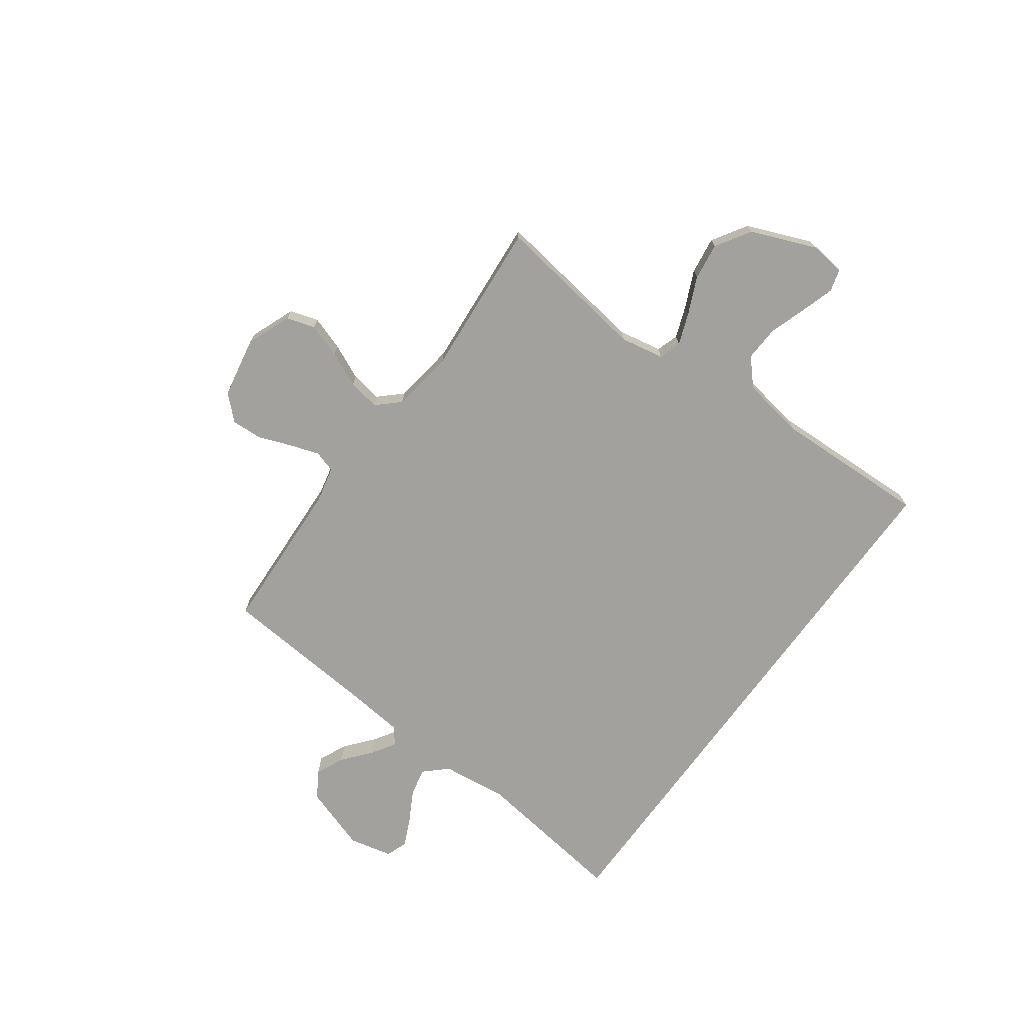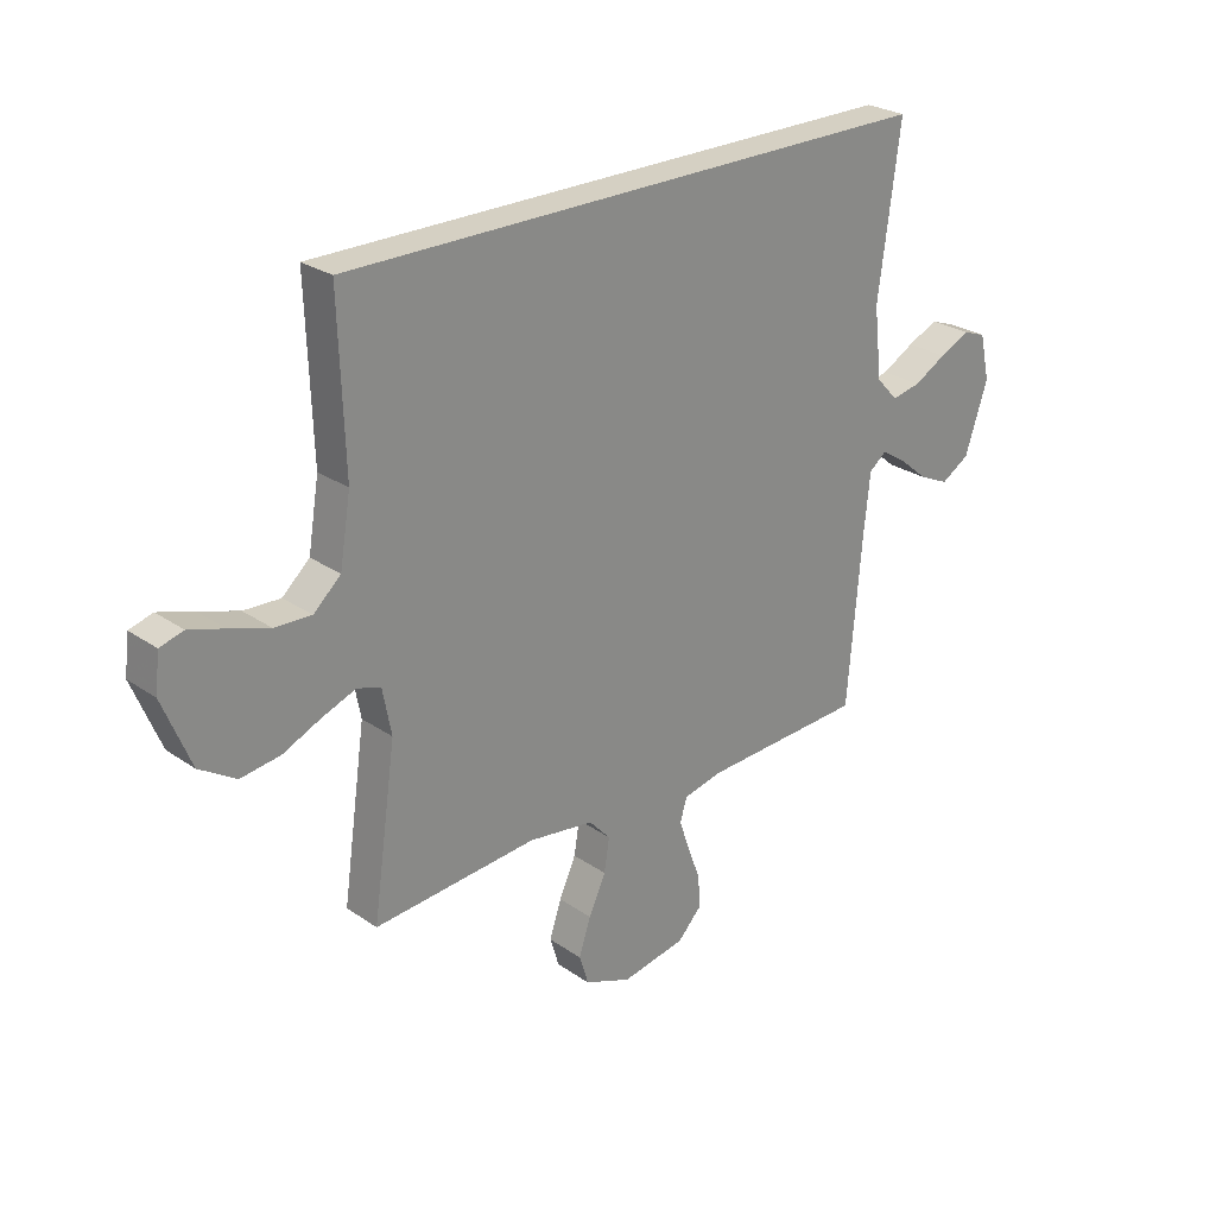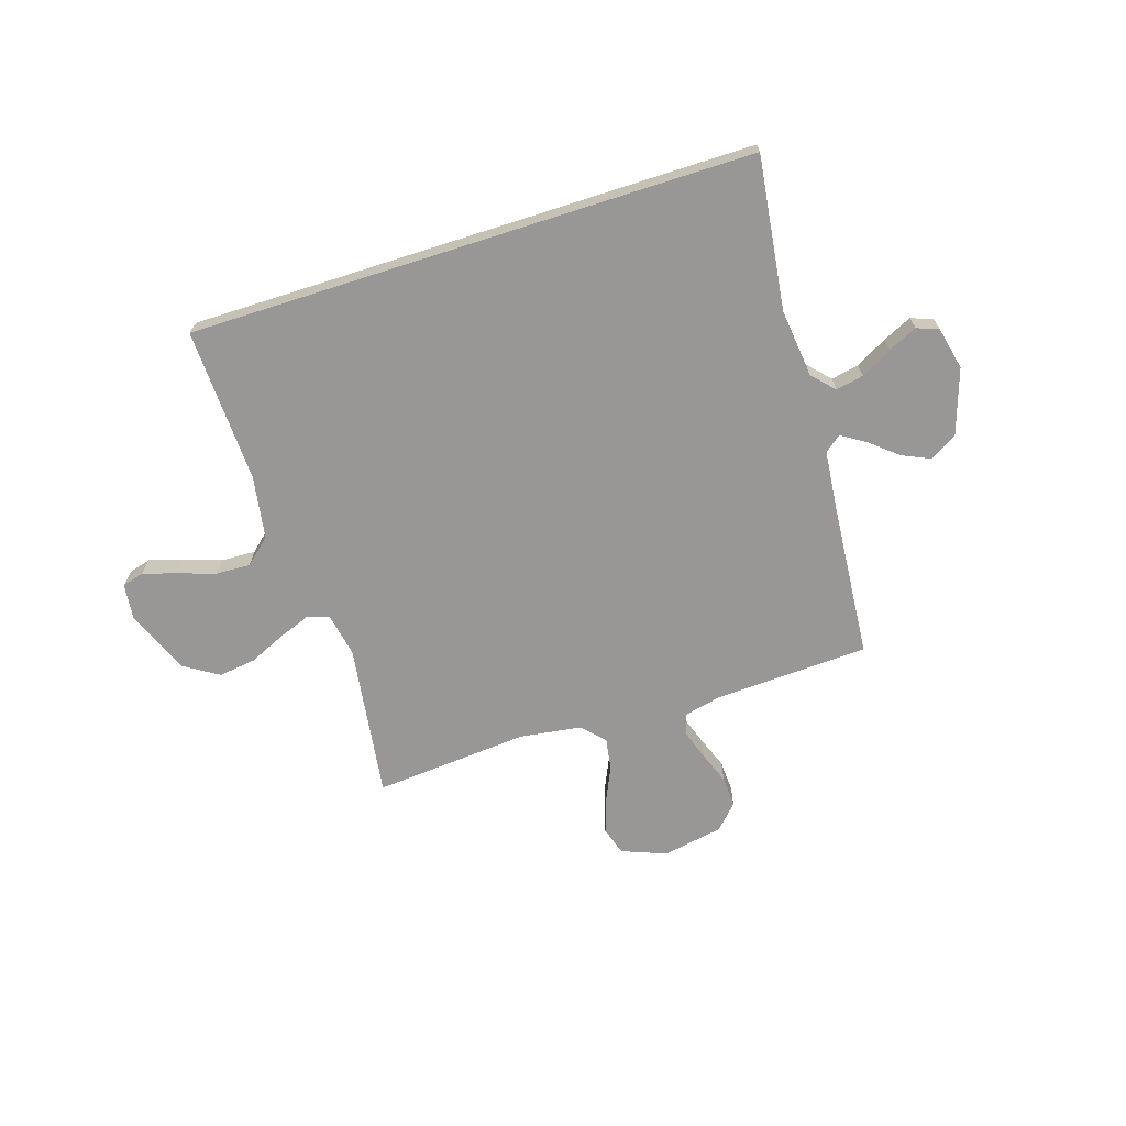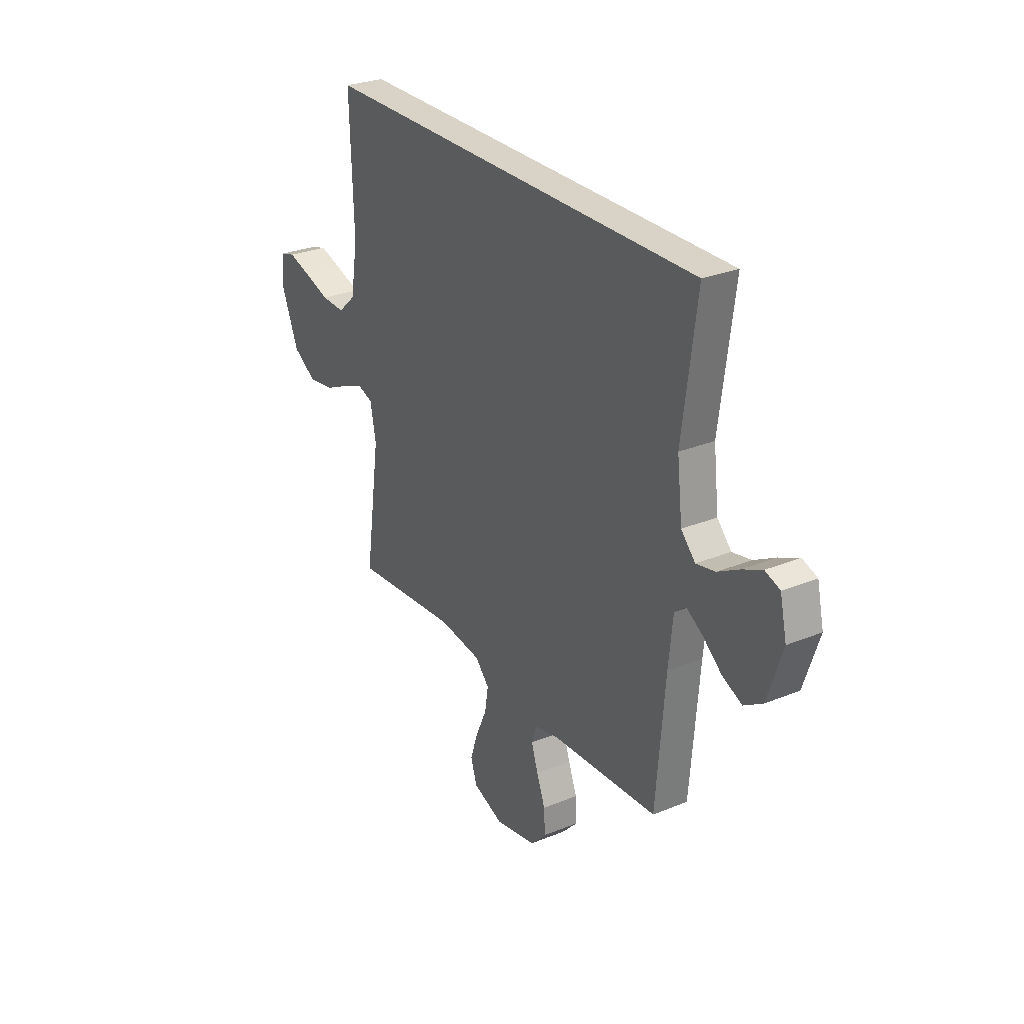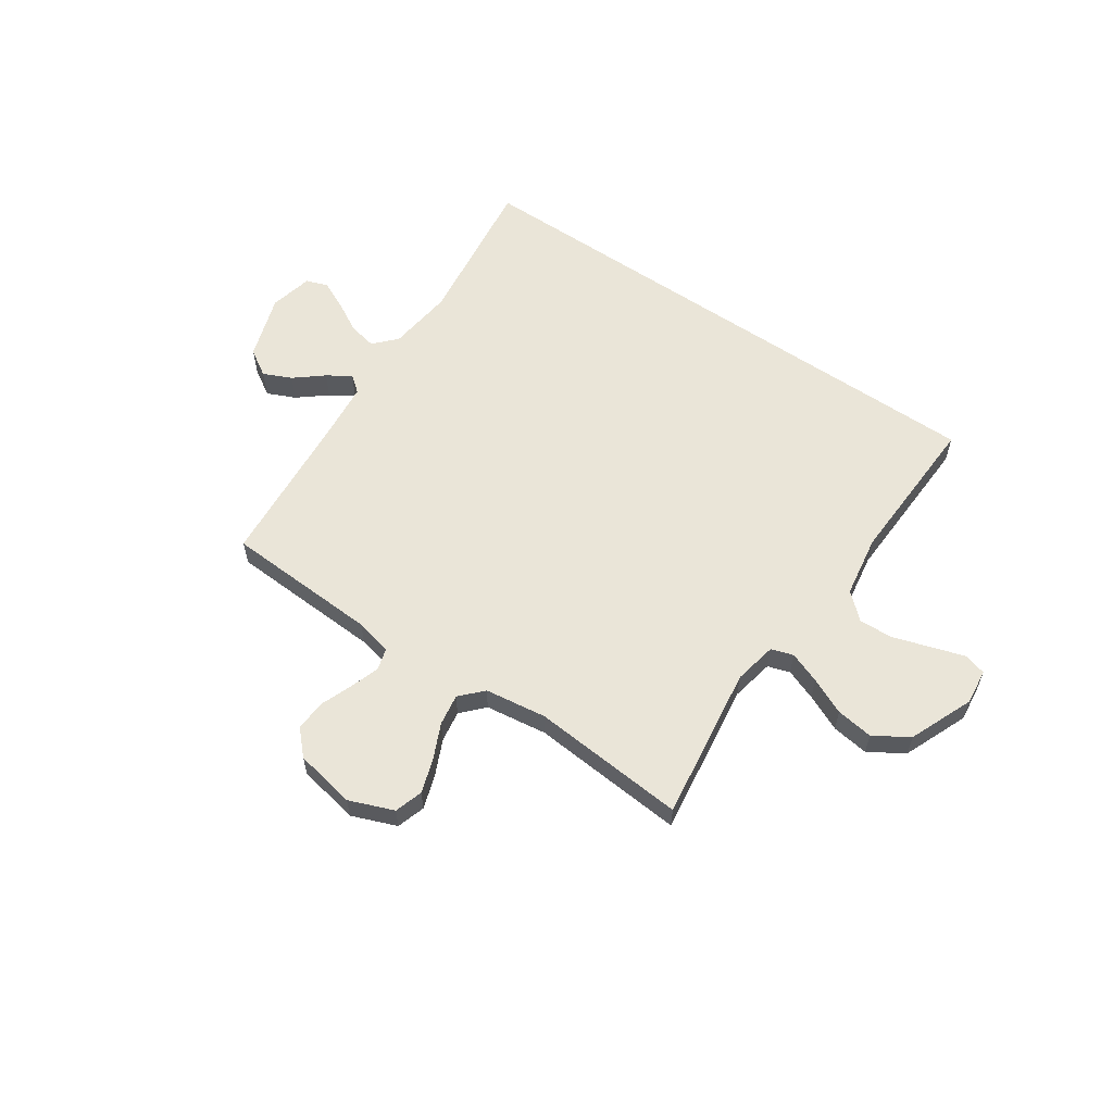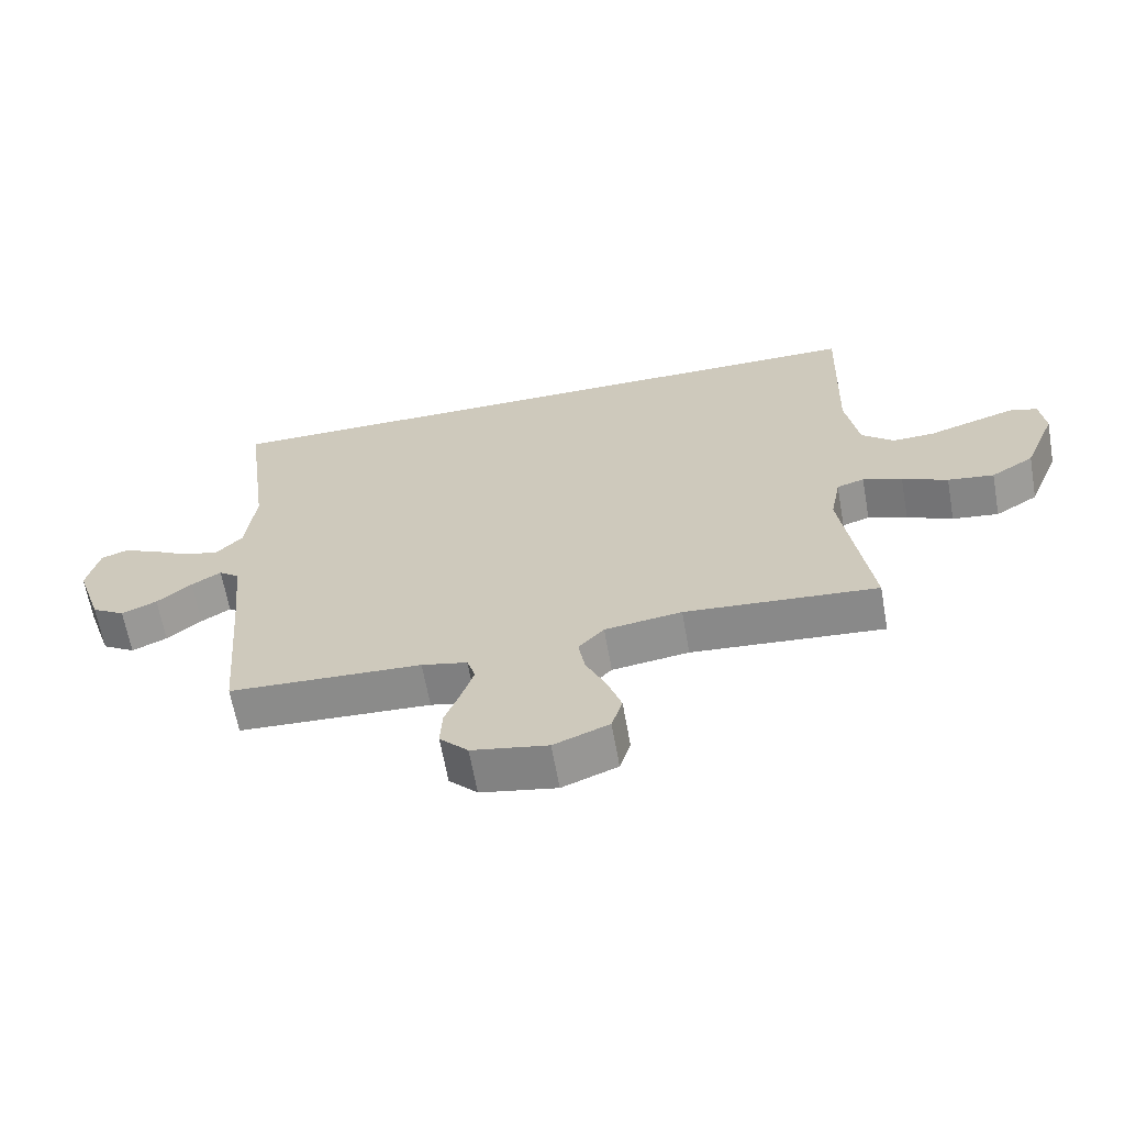
<metadata>
{"format":"obj","ext":"obj","renderer":"f3d","projection":"perspective","resolution":1024,"background":"white","views":[{"elev":-72.1,"azim":-126.0,"up":"+Y"},{"elev":26.2,"azim":-42.8,"up":"+Z"},{"elev":-68.2,"azim":17.8,"up":"+Y"},{"elev":28.0,"azim":58.2,"up":"+Z"},{"elev":59.1,"azim":-145.5,"up":"+Y"},{"elev":-64.5,"azim":-169.9,"up":"+Z"}]}
</metadata>
<code>
v -0.5 0.07 -0.5
v -0.457 0.07 -0.2
v -0.473 0.07 -0.116
v -0.516 0.07 -0.102
v -0.577 0.07 -0.125
v -0.648 0.07 -0.157
v -0.72 0.07 -0.167
v -0.787 0.07 -0.125
v -0.838 0.07 0
v -0.83 0.07 0.069
v -0.787 0.07 0.081
v -0.723 0.07 0.061
v -0.65 0.07 0.037
v -0.583 0.07 0.034
v -0.533 0.07 0.079
v -0.513 0.07 0.2
v -0.523 0.07 0.5
v 0.572 0.07 0.5
v 0.532 0.07 0.2
v 0.547 0.07 0.072
v 0.587 0.07 0.029
v 0.641 0.07 0.04
v 0.701 0.07 0.073
v 0.757 0.07 0.099
v 0.799 0.07 0.084
v 0.818 0.07 0
v 0.776 0.07 -0.126
v 0.724 0.07 -0.158
v 0.669 0.07 -0.133
v 0.615 0.07 -0.088
v 0.569 0.07 -0.059
v 0.537 0.07 -0.084
v 0.525 0.07 -0.2
v 0.5 0.07 -0.5
v 0.2 0.07 -0.514
v 0.129 0.07 -0.53
v 0.116 0.07 -0.572
v 0.135 0.07 -0.629
v 0.159 0.07 -0.692
v 0.162 0.07 -0.752
v 0.118 0.07 -0.798
v 0 0.07 -0.82
v -0.086 0.07 -0.786
v -0.103 0.07 -0.731
v -0.081 0.07 -0.665
v -0.05 0.07 -0.597
v -0.04 0.07 -0.536
v -0.08 0.07 -0.493
v -0.2 0.07 -0.476
v -0.5 0 -0.5
v -0.457 0 -0.2
v -0.473 0 -0.116
v -0.516 0 -0.102
v -0.577 0 -0.125
v -0.648 0 -0.157
v -0.72 0 -0.167
v -0.787 0 -0.125
v -0.838 0 0
v -0.83 0 0.069
v -0.787 0 0.081
v -0.723 0 0.061
v -0.65 0 0.037
v -0.583 0 0.034
v -0.533 0 0.079
v -0.513 0 0.2
v -0.523 0 0.5
v 0.572 0 0.5
v 0.532 0 0.2
v 0.547 0 0.072
v 0.587 0 0.029
v 0.641 0 0.04
v 0.701 0 0.073
v 0.757 0 0.099
v 0.799 0 0.084
v 0.818 0 0
v 0.776 0 -0.126
v 0.724 0 -0.158
v 0.669 0 -0.133
v 0.615 0 -0.088
v 0.569 0 -0.059
v 0.537 0 -0.084
v 0.525 0 -0.2
v 0.5 0 -0.5
v 0.2 0 -0.514
v 0.129 0 -0.53
v 0.116 0 -0.572
v 0.135 0 -0.629
v 0.159 0 -0.692
v 0.162 0 -0.752
v 0.118 0 -0.798
v 0 0 -0.82
v -0.086 0 -0.786
v -0.103 0 -0.731
v -0.081 0 -0.665
v -0.05 0 -0.597
v -0.04 0 -0.536
v -0.08 0 -0.493
v -0.2 0 -0.476
f 43 44 45 46
f 41 42 43 46
f 41 46 47
f 38 39 40 41
f 37 38 41 47
f 36 37 47 48
f 33 34 35
f 32 33 35 36
f 27 28 29 30
f 27 30 31
f 26 27 31
f 25 26 31
f 22 23 24 25
f 22 25 31
f 21 22 31 32
f 16 17 18 19
f 15 16 19 20
f 14 15 20 21
f 10 11 12 13
f 8 9 10 13
f 8 13 14
f 5 6 7 8
f 4 5 8 14
f 3 4 14 21
f 49 1 2
f 48 49 2 3
f 32 36 48
f 3 21 32 48
f 95 94 93 92
f 95 92 91 90
f 96 95 90
f 90 89 88 87
f 96 90 87 86
f 97 96 86 85
f 84 83 82
f 85 84 82 81
f 79 78 77 76
f 80 79 76
f 80 76 75
f 80 75 74
f 74 73 72 71
f 80 74 71
f 81 80 71 70
f 68 67 66 65
f 69 68 65 64
f 70 69 64 63
f 62 61 60 59
f 62 59 58 57
f 63 62 57
f 57 56 55 54
f 63 57 54 53
f 70 63 53 52
f 51 50 98
f 52 51 98 97
f 97 85 81
f 97 81 70 52
f 1 50 51 2
f 2 51 52 3
f 3 52 53 4
f 4 53 54 5
f 5 54 55 6
f 6 55 56 7
f 7 56 57 8
f 8 57 58 9
f 9 58 59 10
f 10 59 60 11
f 11 60 61 12
f 12 61 62 13
f 13 62 63 14
f 14 63 64 15
f 15 64 65 16
f 16 65 66 17
f 17 66 67 18
f 18 67 68 19
f 19 68 69 20
f 20 69 70 21
f 21 70 71 22
f 22 71 72 23
f 23 72 73 24
f 24 73 74 25
f 25 74 75 26
f 26 75 76 27
f 27 76 77 28
f 28 77 78 29
f 29 78 79 30
f 30 79 80 31
f 31 80 81 32
f 32 81 82 33
f 33 82 83 34
f 34 83 84 35
f 35 84 85 36
f 36 85 86 37
f 37 86 87 38
f 38 87 88 39
f 39 88 89 40
f 40 89 90 41
f 41 90 91 42
f 42 91 92 43
f 43 92 93 44
f 44 93 94 45
f 45 94 95 46
f 46 95 96 47
f 47 96 97 48
f 48 97 98 49
f 49 98 50 1

</code>
